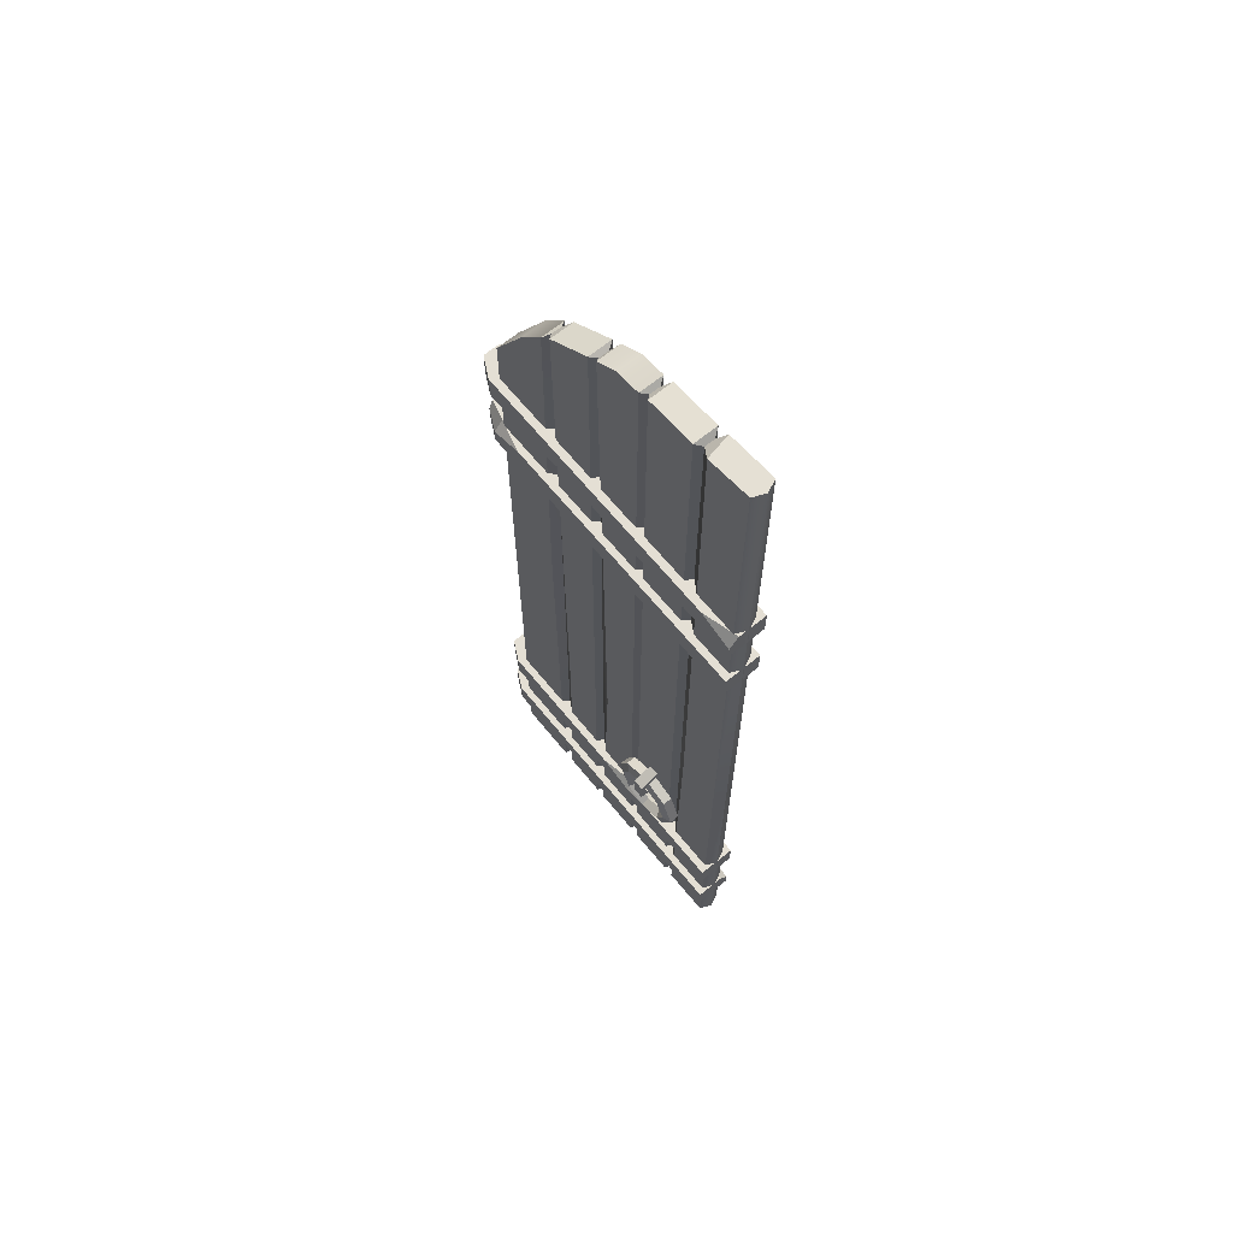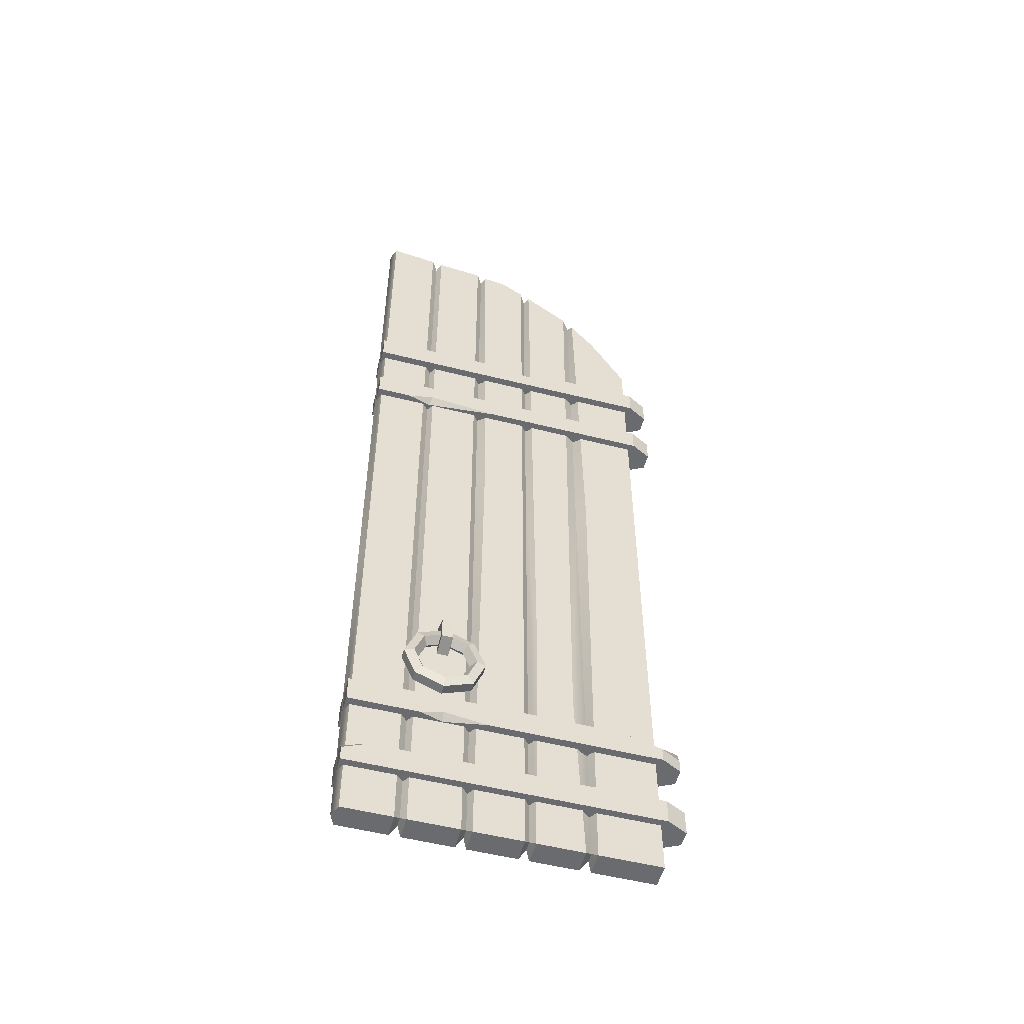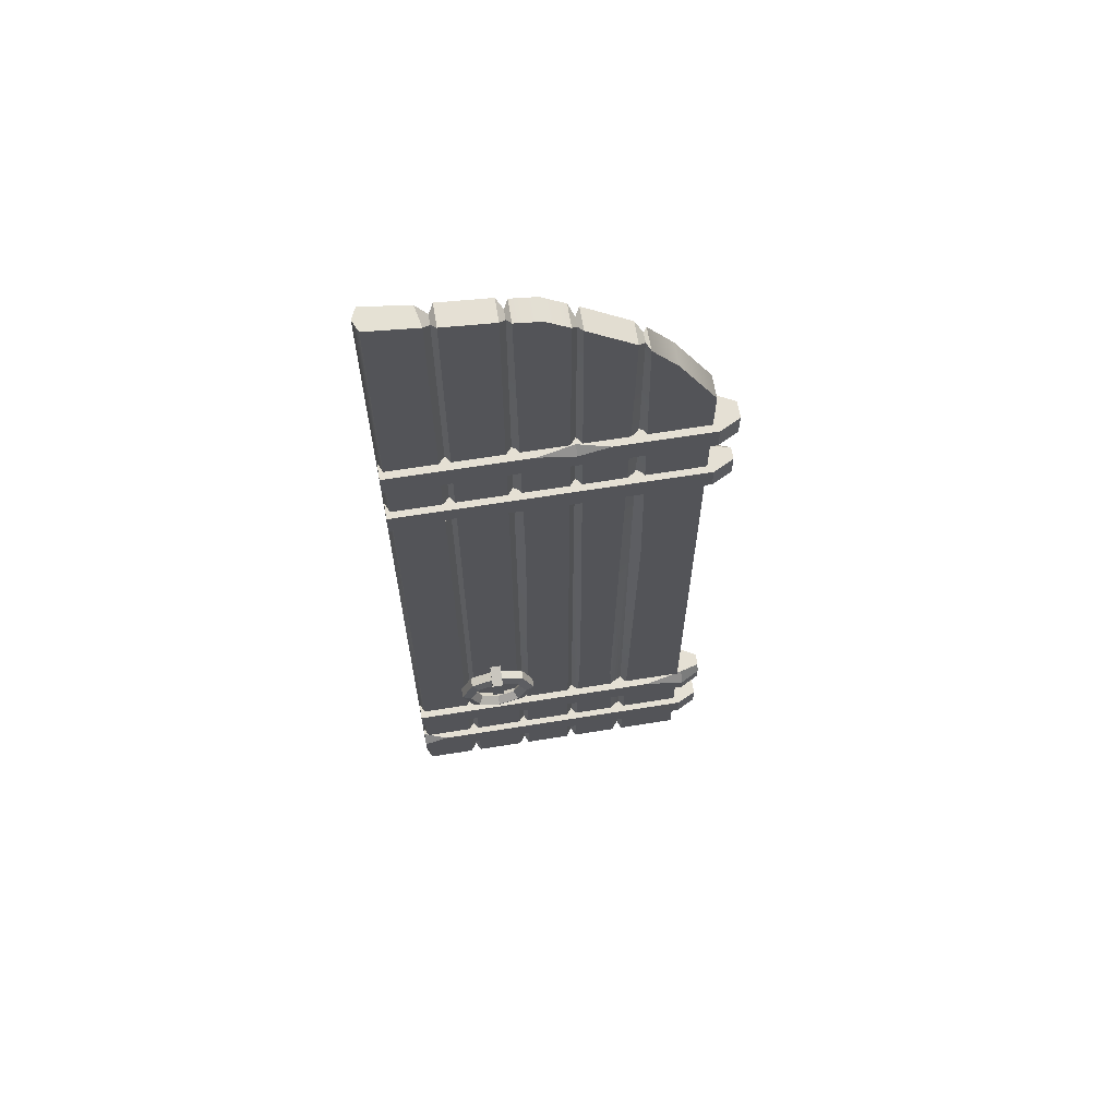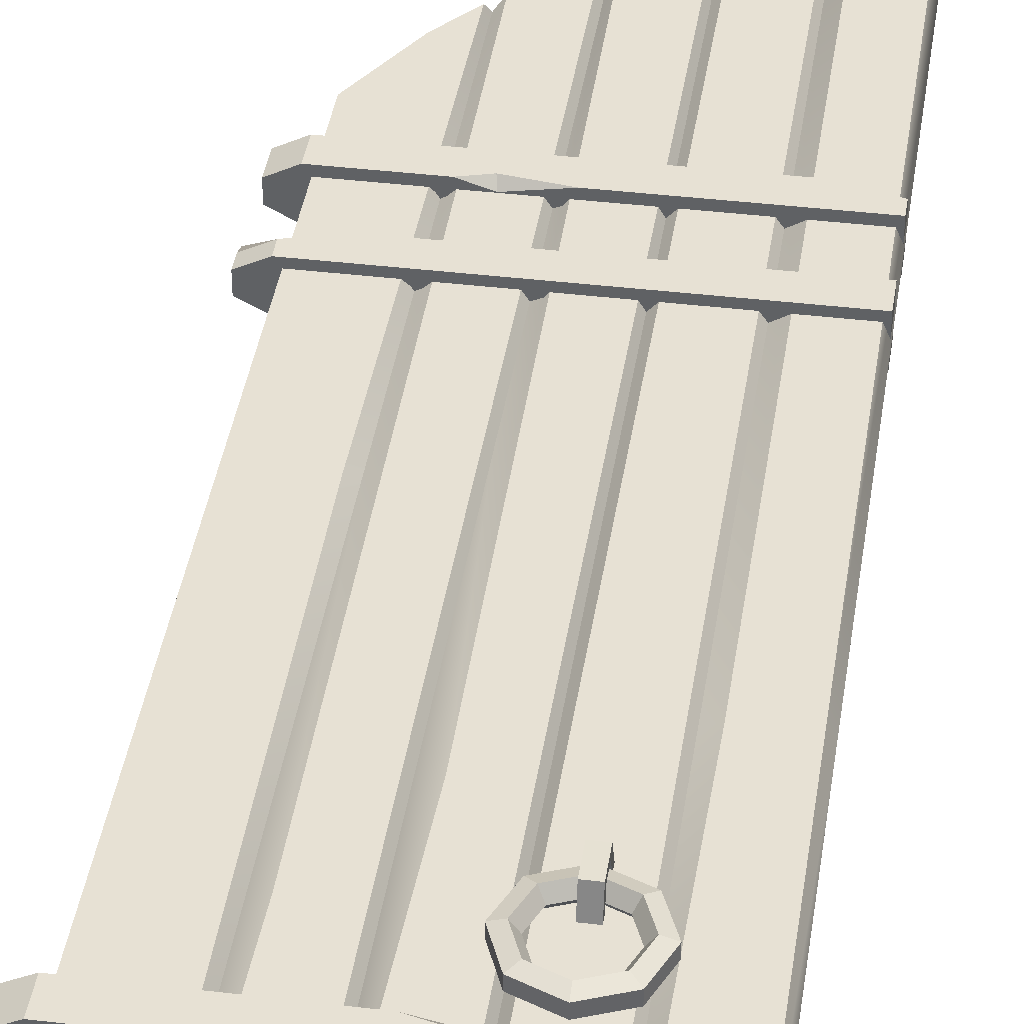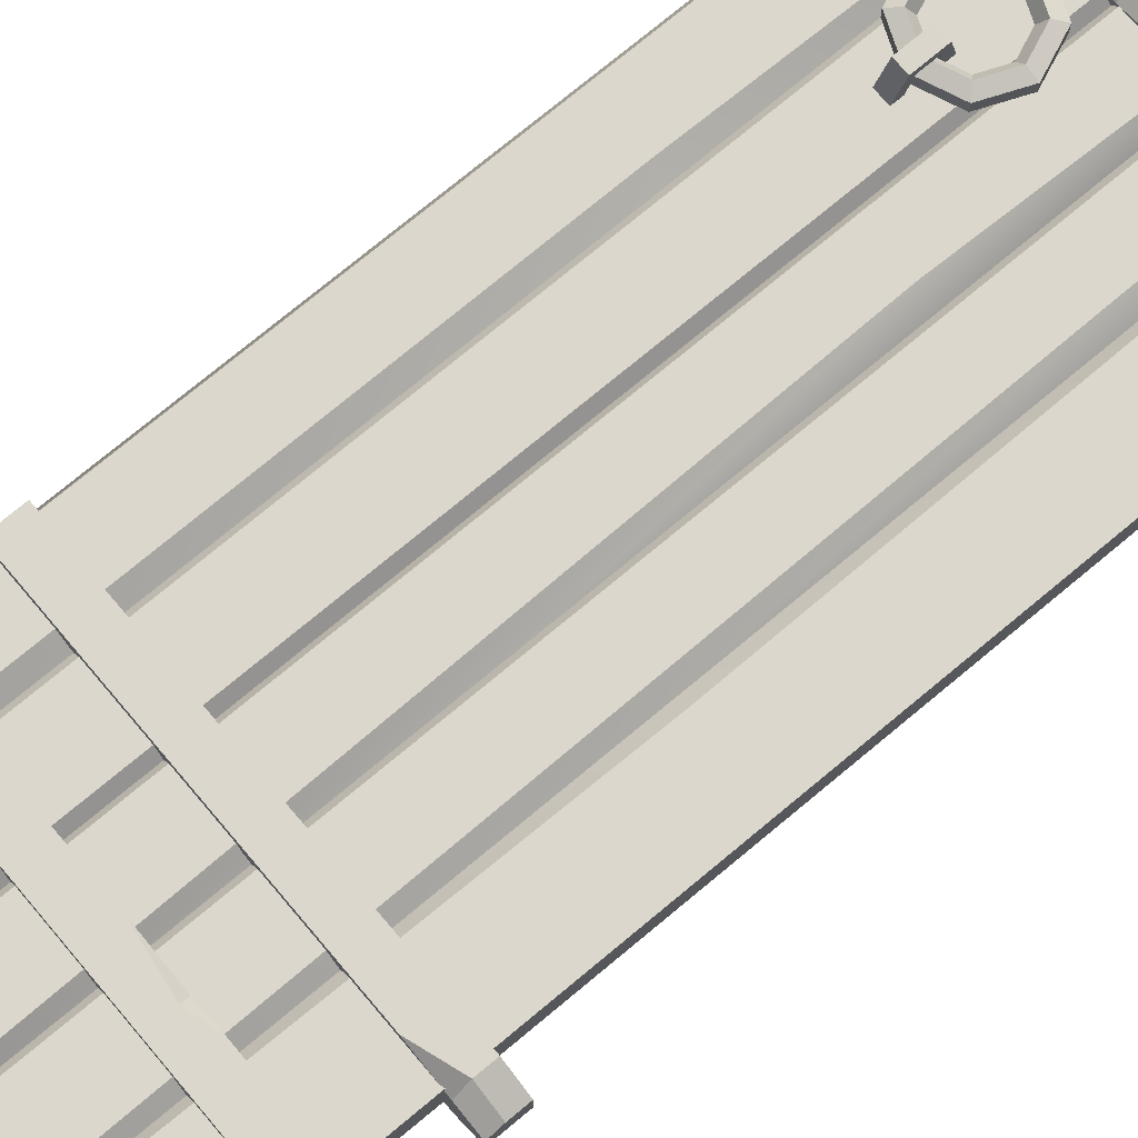
<metadata>
{"format":"obj","ext":"obj","renderer":"f3d","projection":"perspective","resolution":1024,"background":"white","views":[{"elev":66.3,"azim":50.7,"up":"+Y"},{"elev":-53.4,"azim":164.9,"up":"+Y"},{"elev":65.2,"azim":170.8,"up":"+Y"},{"elev":39.5,"azim":8.5,"up":"+Z"},{"elev":73.1,"azim":-130.0,"up":"+Z"}]}
</metadata>
<code>
v 218.4 92.47 -1.732
v 214.2 92.47 -1.732
v 218.4 95.5 -1.732
v 214.2 95.5 -1.732
v 218.4 96.7 -9.51
v 214.2 96.7 -9.51
v 218.4 94.77 -11.66
v 214.2 94.77 -11.66
v 218.4 104.1 -3.599
v 214.2 104.1 -3.599
v 214.2 107.1 -3.722
v 218.4 107.1 -3.722
v 218.4 102 -9.618
v 214.2 102 -9.618
v 214.2 103.5 -11.56
v 218.4 103.5 -11.56
v 222.6 94.12 -6.105
v 216.1 96.83 -6.105
v 209.5 94.12 -6.105
v 206.8 87.58 -6.105
v 209.5 81.03 -6.105
v 216.1 78.32 -6.105
v 222.6 81.03 -6.105
v 225.3 87.58 -6.105
v 224.1 95.63 -9.041
v 216.1 98.96 -9.041
v 208 95.63 -9.041
v 204.7 87.58 -9.041
v 208 79.53 -9.041
v 216.1 76.19 -9.041
v 224.1 79.53 -9.041
v 227.4 87.58 -9.041
v 226.6 98.07 -7.918
v 216.1 102.4 -7.918
v 205.6 98.07 -7.918
v 201.2 87.58 -7.918
v 205.6 77.09 -7.918
v 216.1 72.74 -7.918
v 226.6 77.09 -7.918
v 230.9 87.58 -7.918
v 226.6 98.07 -4.292
v 216.1 102.4 -4.292
v 205.6 98.07 -4.292
v 201.2 87.58 -4.292
v 205.6 77.09 -4.292
v 216.1 72.74 -4.292
v 226.6 77.09 -4.292
v 230.9 87.58 -4.292
v 224.1 95.63 -3.17
v 216.1 98.96 -3.17
v 208 95.63 -3.17
v 204.7 87.58 -3.17
v 208 79.53 -3.17
v 216.1 76.19 -3.17
v 224.1 79.53 -3.17
v 227.4 87.58 -3.17
v 218.4 92.47 1.718
v 214.2 92.47 1.718
v 218.4 95.5 1.718
v 214.2 95.5 1.718
v 218.4 96.7 9.496
v 214.2 96.7 9.496
v 218.4 94.77 11.65
v 214.2 94.77 11.65
v 218.4 104.1 3.586
v 214.2 104.1 3.586
v 214.2 107.1 3.708
v 218.4 107.1 3.708
v 218.4 102 9.604
v 214.2 102 9.604
v 214.2 103.5 11.55
v 218.4 103.5 11.55
v 222.6 94.12 6.092
v 216.1 96.83 6.092
v 209.5 94.12 6.092
v 206.8 87.58 6.092
v 209.5 81.03 6.092
v 216.1 78.32 6.092
v 222.6 81.03 6.092
v 225.3 87.58 6.092
v 224.1 95.63 9.027
v 216.1 98.96 9.027
v 208 95.63 9.027
v 204.7 87.58 9.027
v 208 79.53 9.027
v 216.1 76.19 9.027
v 224.1 79.53 9.027
v 227.4 87.58 9.027
v 226.6 98.07 7.904
v 216.1 102.4 7.904
v 205.6 98.07 7.904
v 201.2 87.58 7.904
v 205.6 77.09 7.904
v 216.1 72.74 7.904
v 226.6 77.09 7.904
v 230.9 87.58 7.904
v 226.6 98.07 4.278
v 216.1 102.4 4.278
v 205.6 98.07 4.278
v 201.2 87.58 4.278
v 205.6 77.09 4.278
v 216.1 72.74 4.278
v 226.6 77.09 4.278
v 230.9 87.58 4.278
v 224.1 95.63 3.156
v 216.1 98.96 3.156
v 208 95.63 3.156
v 204.7 87.58 3.156
v 208 79.53 3.156
v 216.1 76.19 3.156
v 224.1 79.53 3.156
v 227.4 87.58 3.156
v 249.2 29.56 -6.793
v 137.3 29.56 -6.793
v 249.2 38.85 -3.504
v 137.3 38.85 -6.793
v 249.2 38.85 6.758
v 137.3 38.85 6.758
v 249.2 29.56 6.758
v 137.3 29.56 6.758
v 249.2 58.53 -7.02
v 137.3 58.53 -7.02
v 249.2 68.13 -7.02
v 137.3 68.13 -3.549
v 249.2 68.13 6.984
v 137.3 68.13 6.984
v 249.2 58.53 6.984
v 137.3 58.53 6.984
v 152.7 68.13 -7.02
v 137.3 63.87 -7.02
v 216.2 68.13 6.984
v 191.1 68.13 6.984
v 204.7 68.13 4.142
v 204.5 64.84 6.984
v 189.9 29.56 6.758
v 153 29.56 6.758
v 163 32.06 6.758
v 162.2 29.56 4.352
v 239.9 38.85 -6.795
v 249.2 34.85 -6.793
v 223.5 58.53 -7.02
v 200 58.53 -7.02
v 215.7 60.81 -7.02
v 215.2 58.53 -4.459
v 139.2 10.77 4.239
v 247.6 10.77 4.239
v 139.2 306.4 4.239
v 247.6 375.3 4.239
v 139.2 306.4 -4.275
v 247.6 375.3 -4.275
v 139.2 10.77 -4.275
v 247.6 10.77 -4.275
v 163.3 343 -1.822
v 163.3 343 1.786
v 205.3 367.1 1.786
v 205.3 367.1 -1.822
v 163.3 13.13 1.786
v 163.3 13.13 -1.822
v 205.3 13.13 -1.822
v 205.3 13.13 1.786
v 184.3 357.7 -1.822
v 184.3 357.7 1.786
v 184.3 13.13 1.786
v 184.3 13.13 -1.822
v 227.2 369.9 1.786
v 227.2 369.9 -1.822
v 227.2 13.13 -1.822
v 227.2 13.13 1.786
v 161.8 10.77 4.239
v 161.8 10.77 -4.275
v 161.8 341.7 -4.275
v 161.8 341.7 4.239
v 165.8 346.2 -4.277
v 165.8 346.2 4.239
v 165.8 10.77 4.239
v 165.8 10.77 -4.277
v 182.7 358.9 -4.275
v 182.7 10.77 -4.275
v 182.7 10.77 4.239
v 182.7 358.9 4.239
v 186.3 361.4 -4.275
v 186.3 10.77 -4.275
v 186.3 10.77 4.239
v 186.3 361.4 4.239
v 203.8 368.5 -4.275
v 203.8 10.77 -4.275
v 203.8 10.77 4.239
v 203.8 368.5 4.239
v 207.6 369.9 4.239
v 207.6 10.77 4.239
v 207.6 10.77 -4.275
v 207.6 369.9 -4.275
v 225.5 371.8 4.239
v 225.5 371.8 -4.275
v 225.5 10.77 -4.275
v 225.5 10.77 4.239
v 231.1 372 4.239
v 229.6 372.9 -4.275
v 229.6 10.77 -4.275
v 229.6 10.77 4.239
v 137.3 250.1 6.758
v 249.2 250.1 6.758
v 137.3 259.4 3.469
v 249.2 259.4 6.758
v 137.3 259.4 -6.793
v 249.2 259.4 -6.793
v 137.3 250.1 -6.793
v 249.2 250.1 -6.793
v 137.3 279.1 6.984
v 249.2 279.1 6.984
v 137.3 288.7 6.984
v 249.2 288.7 3.513
v 137.3 288.7 -7.02
v 249.2 288.7 -7.02
v 137.3 279.1 -7.02
v 249.2 279.1 -7.02
v 236.5 288.7 6.984
v 249.2 284.4 6.984
v 172.9 288.7 -7.02
v 198.1 288.7 -7.02
v 184.5 288.7 -4.178
v 184.6 285.4 -7.02
v 199.2 250.1 -6.793
v 236.2 250.1 -6.793
v 226.2 252.6 -6.793
v 227 250.1 -4.388
v 149.3 259.4 6.759
v 137.3 255.4 6.758
v 165.7 279.1 6.984
v 189.1 279.1 6.984
v 173.5 281.4 6.984
v 173.9 279.1 4.423
v 129.7 29.56 2.952
v 129.7 29.56 -2.99
v 129.7 38.85 2.952
v 129.7 38.85 -2.99
v 129.7 58.53 3.051
v 129.7 58.53 -3.089
v 129.7 68.13 3.051
v 129.7 68.13 -1.566
v 129.7 63.87 -3.089
v 129.7 250.1 -2.99
v 129.7 250.1 2.952
v 129.7 255.4 2.952
v 129.7 259.4 1.51
v 129.7 259.4 -2.99
v 129.7 279.1 -3.089
v 129.7 279.1 3.051
v 129.7 288.7 3.051
v 129.7 288.7 -3.089
v 249.4 375.3 -0.01715
v 249.4 10.77 -0.01715
v 194.6 367.2 4.239
v 194.6 10.77 4.239
v 194.6 10.77 -4.275
v 194.6 367.2 -4.275
v 152.6 330.2 4.239
v 152.6 330.2 -4.275
v 152.6 10.77 -4.275
v 152.6 10.77 4.239
v 227.2 142 1.786
v 231.5 141.1 4.239
v 247.6 143.9 4.239
v 249.4 143.9 -0.01715
v 247.6 143.9 -4.275
v 229.6 142.6 -4.275
v 227.2 142 -1.822
v 225.5 142 -4.275
v 207.6 210.7 -4.275
v 205.3 210.2 -1.822
v 202.1 207.3 -4.275
v 194.6 209.2 -4.275
v 186.3 206 -4.275
v 184.3 205 -1.822
v 181.2 106.2 -4.275
v 168.3 82.14 -4.277
v 163.3 196.8 -1.822
v 159.7 197.7 -4.275
v 152.6 188.6 -4.275
v 139.2 175.4 -4.275
v 139.2 175.4 4.239
v 152.6 188.6 4.239
v 160.3 193.6 4.239
v 163.3 196.8 1.786
v 167.8 92.47 4.239
v 182.7 204.6 4.239
v 184.3 205 1.786
v 189.7 122.3 4.239
v 198.5 151.4 4.239
v 203.8 210 4.239
v 205.3 210.2 1.786
v 207.6 210.7 4.239
v 225.5 142 4.239
f 1 3 4 2
f 3 5 6 4
f 9 12 11 10
f 7 1 2 8
f 2 4 6 8
f 7 5 3 1
f 13 9 10 14
f 14 10 11 15
f 15 11 12 16
f 16 12 9 13
f 5 13 14 6
f 6 14 15 8
f 8 15 16 7
f 7 16 13 5
f 18 26 25 17
f 19 27 26 18
f 20 28 27 19
f 21 29 28 20
f 22 30 29 21
f 23 31 30 22
f 24 32 31 23
f 17 25 32 24
f 26 34 33 25
f 27 35 34 26
f 28 36 35 27
f 29 37 36 28
f 30 38 37 29
f 31 39 38 30
f 32 40 39 31
f 25 33 40 32
f 34 42 41 33
f 35 43 42 34
f 36 44 43 35
f 37 45 44 36
f 38 46 45 37
f 39 47 46 38
f 40 48 47 39
f 33 41 48 40
f 42 50 49 41
f 43 51 50 42
f 44 52 51 43
f 45 53 52 44
f 46 54 53 45
f 47 55 54 46
f 48 56 55 47
f 41 49 56 48
f 50 18 17 49
f 51 19 18 50
f 52 20 19 51
f 53 21 20 52
f 54 22 21 53
f 55 23 22 54
f 56 24 23 55
f 49 17 24 56
f 57 58 60 59
f 59 60 62 61
f 65 66 67 68
f 63 64 58 57
f 58 64 62 60
f 63 57 59 61
f 69 70 66 65
f 70 71 67 66
f 71 72 68 67
f 72 69 65 68
f 61 62 70 69
f 62 64 71 70
f 64 63 72 71
f 63 61 69 72
f 74 73 81 82
f 75 74 82 83
f 76 75 83 84
f 77 76 84 85
f 78 77 85 86
f 79 78 86 87
f 80 79 87 88
f 73 80 88 81
f 82 81 89 90
f 83 82 90 91
f 84 83 91 92
f 85 84 92 93
f 86 85 93 94
f 87 86 94 95
f 88 87 95 96
f 81 88 96 89
f 90 89 97 98
f 91 90 98 99
f 92 91 99 100
f 93 92 100 101
f 94 93 101 102
f 95 94 102 103
f 96 95 103 104
f 89 96 104 97
f 98 97 105 106
f 99 98 106 107
f 100 99 107 108
f 101 100 108 109
f 102 101 109 110
f 103 102 110 111
f 104 103 111 112
f 97 104 112 105
f 106 105 73 74
f 107 106 74 75
f 108 107 75 76
f 109 108 76 77
f 110 109 77 78
f 111 110 78 79
f 112 111 79 80
f 105 112 80 73
f 113 114 116 139 140
f 115 139 116 118 117
f 117 118 137
f 114 138 136 120
f 234 233 235 236
f 119 113 140 115 117
f 129 143 142 122 130
f 123 133 131 125
f 128 134 132 126
f 127 144 141 121
f 238 237 239 240 241
f 127 121 123 125
f 129 130 124
f 132 134 133
f 133 134 131
f 133 129 124 126 132
f 123 129 133
f 125 131 134 127
f 127 134 128
f 136 138 137
f 137 138 135
f 137 118 120 136
f 117 137 135 119
f 119 135 138 113
f 113 138 114
f 140 139 115
f 143 144 142
f 144 128 122 142
f 127 128 144
f 121 141 143 123
f 123 143 129
f 141 144 143
f 162 287 288 184
f 161 162 184 181
f 274 161 181 273
f 163 164 182 183
f 251 264 265 150
f 280 281 147 149
f 171 172 154 153
f 192 189 193 194
f 172 283 284 154
f 169 170 158 157
f 278 171 153 277
f 269 192 194 268
f 190 191 195 196
f 189 292 293 193
f 173 174 180 177
f 174 285 286 180
f 175 176 178 179
f 276 173 177 275
f 166 165 197 198
f 267 166 198 266
f 168 167 199 200
f 165 261 262 197
f 151 259 260 145
f 149 258 279 280
f 147 257 258 149
f 281 282 257 147
f 153 154 174 173
f 154 284 285 174
f 157 158 176 175
f 277 153 173 276
f 275 177 161 274
f 179 178 164 163
f 180 286 287 162
f 177 180 162 161
f 272 256 185 271
f 254 255 186 187
f 253 289 290 188
f 256 253 188 185
f 271 185 156 270
f 187 186 159 160
f 188 290 291 155
f 185 188 155 156
f 155 291 292 189
f 160 159 191 190
f 270 156 192 269
f 156 155 189 192
f 194 193 165 166
f 268 194 166 267
f 196 195 167 168
f 193 293 261 165
f 198 197 148 251 150
f 266 198 150 265
f 200 199 152 252 146
f 197 262 263 148
f 201 202 204 227 228
f 203 227 204 206 205
f 205 206 225
f 202 226 224 208
f 202 208 206 204
f 242 243 244 245 246
f 217 231 230 210 218
f 211 221 219 213
f 216 222 220 214
f 215 232 229 209
f 210 216 214 212 218
f 247 248 249 250
f 217 218 212
f 220 222 221
f 221 222 219
f 221 217 212 214 220
f 211 217 221
f 213 219 222 215
f 215 222 216
f 224 226 225
f 225 226 223
f 225 206 208 224
f 205 225 223 207
f 207 223 226 201
f 201 226 202
f 228 227 203
f 231 232 230
f 232 216 210 230
f 215 216 232
f 209 229 231 211
f 211 231 217
f 229 232 231
f 114 120 233 234
f 120 118 235 233
f 118 116 236 235
f 116 114 234 236
f 122 128 237 238
f 128 126 239 237
f 126 124 240 239
f 124 130 241 240
f 130 122 238 241
f 207 201 243 242
f 201 228 244 243
f 228 203 245 244
f 203 205 246 245
f 205 207 242 246
f 215 209 248 247
f 209 211 249 248
f 211 213 250 249
f 213 215 247 250
f 263 264 251 148
f 184 288 289 253
f 183 182 255 254
f 273 181 256 272
f 181 184 253 256
f 257 172 171 258
f 279 258 171 278
f 260 259 170 169
f 257 282 283 172
f 261 168 200 262
f 263 262 200 146
f 146 252 264 263
f 265 264 252 152
f 199 266 265 152
f 167 267 266 199
f 195 268 267 167
f 191 269 268 195
f 159 270 269 191
f 186 271 270 159
f 255 272 271 186
f 182 273 272 255
f 164 274 273 182
f 178 275 274 164
f 176 276 275 178
f 158 277 276 176
f 170 278 277 158
f 259 279 278 170
f 280 279 259 151
f 151 145 281 280
f 145 260 282 281
f 283 282 260 169
f 284 283 169 157
f 285 284 157 175
f 286 285 175 179
f 287 286 179 163
f 288 287 163 183
f 289 288 183 254
f 290 289 254 187
f 291 290 187 160
f 292 291 160 190
f 293 292 190 196
f 261 293 196 168

</code>
